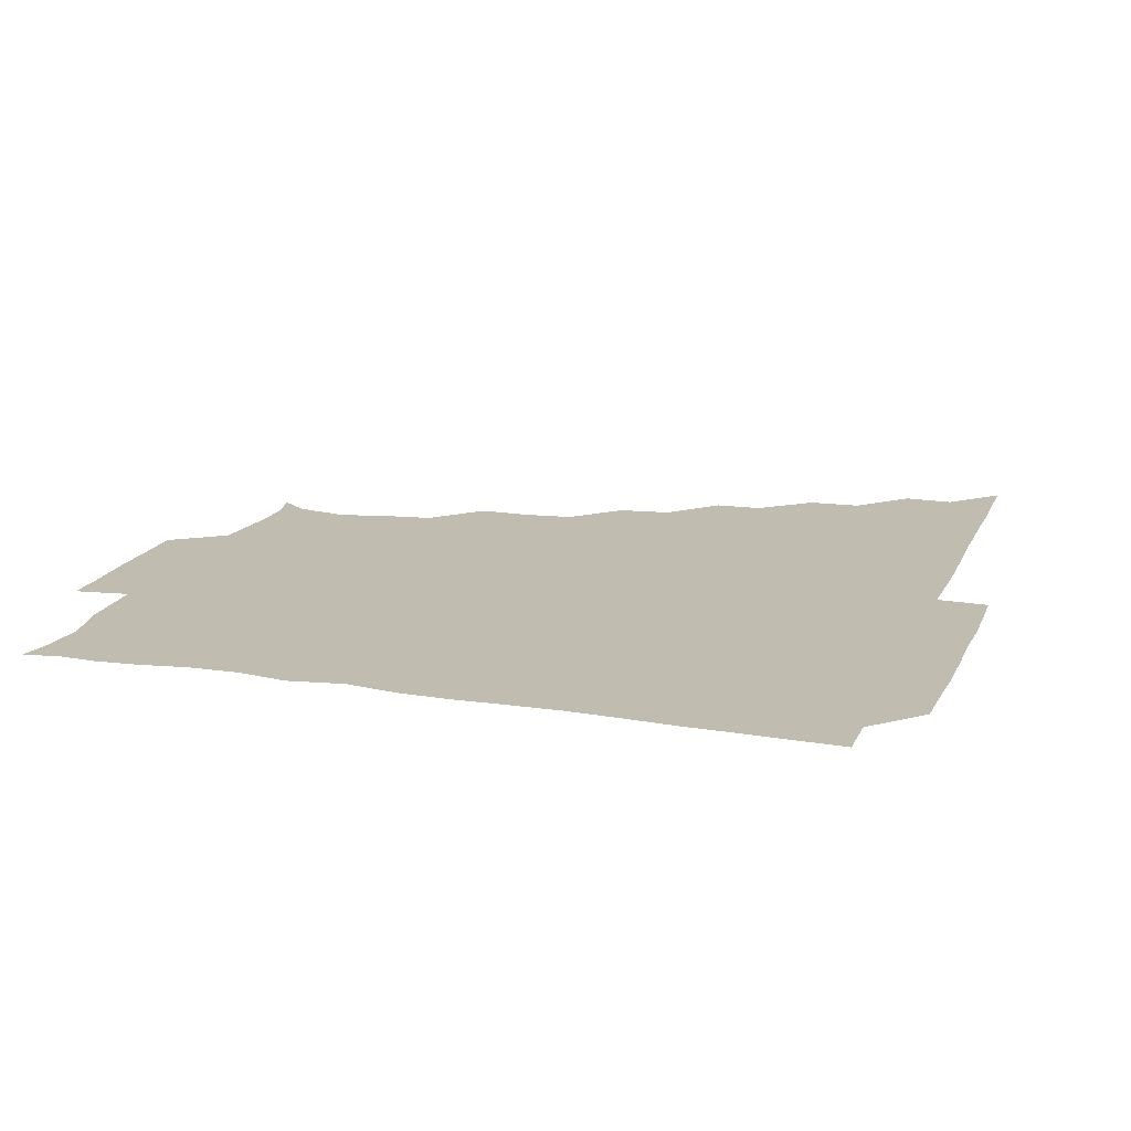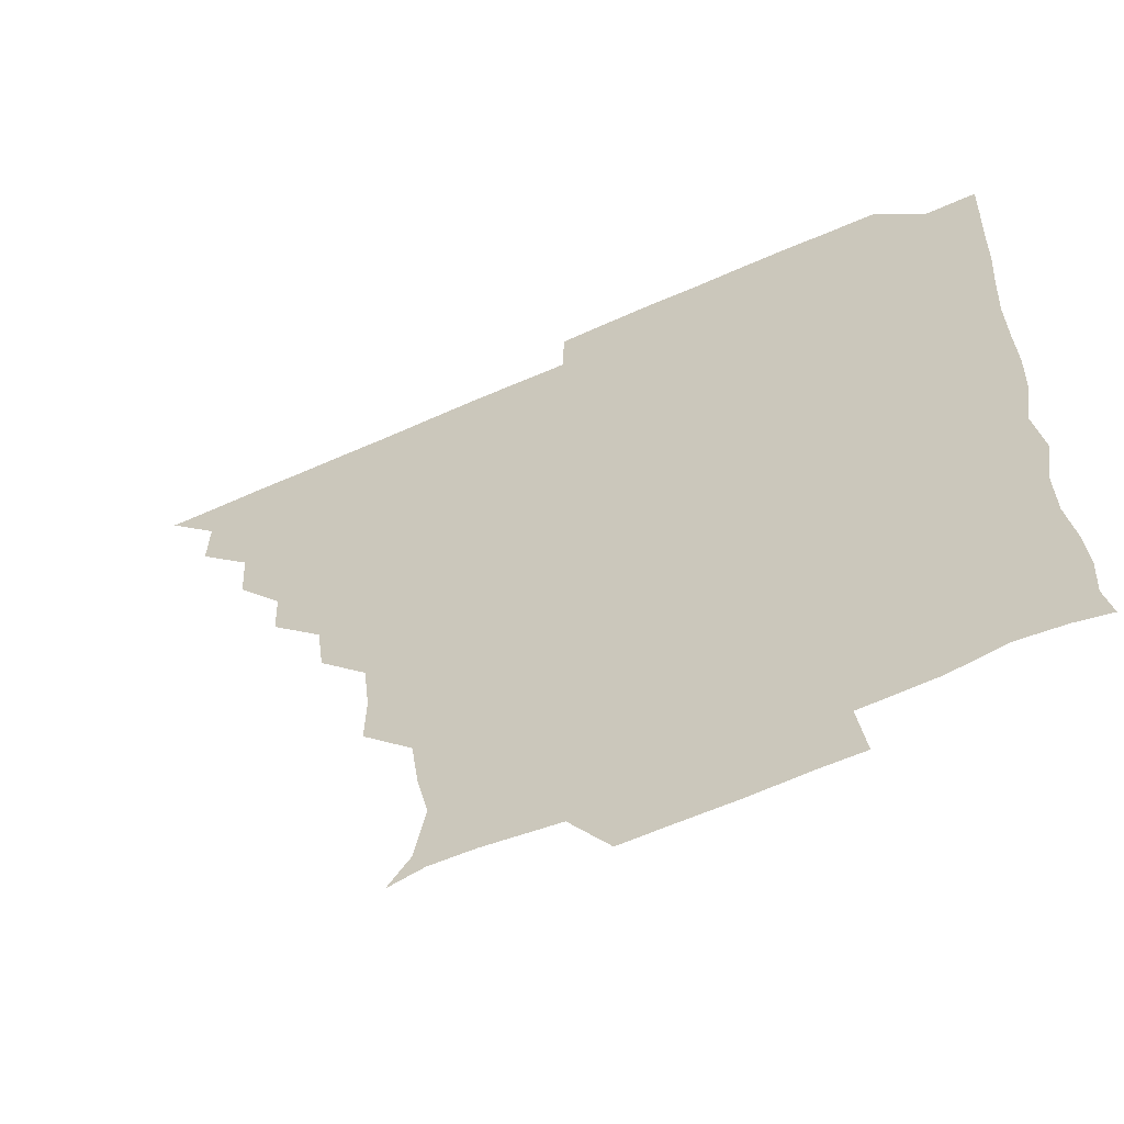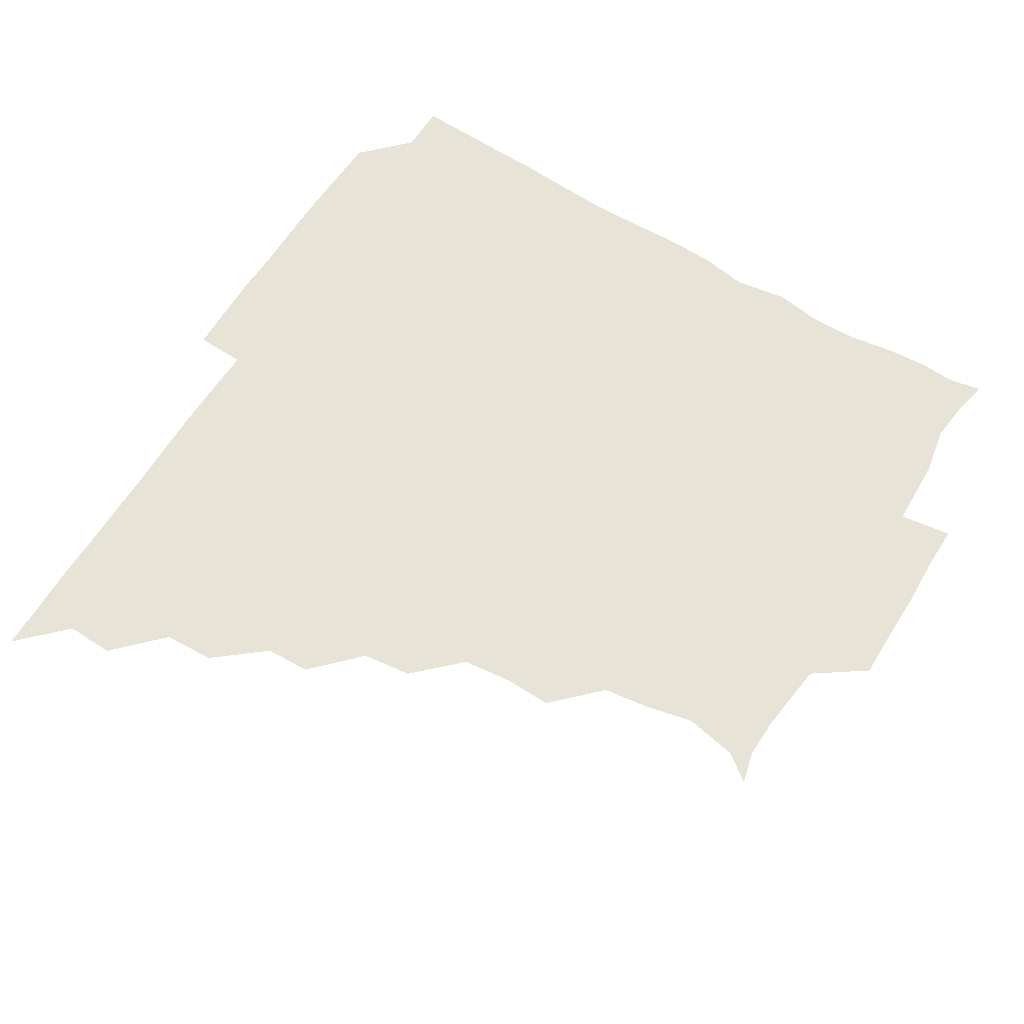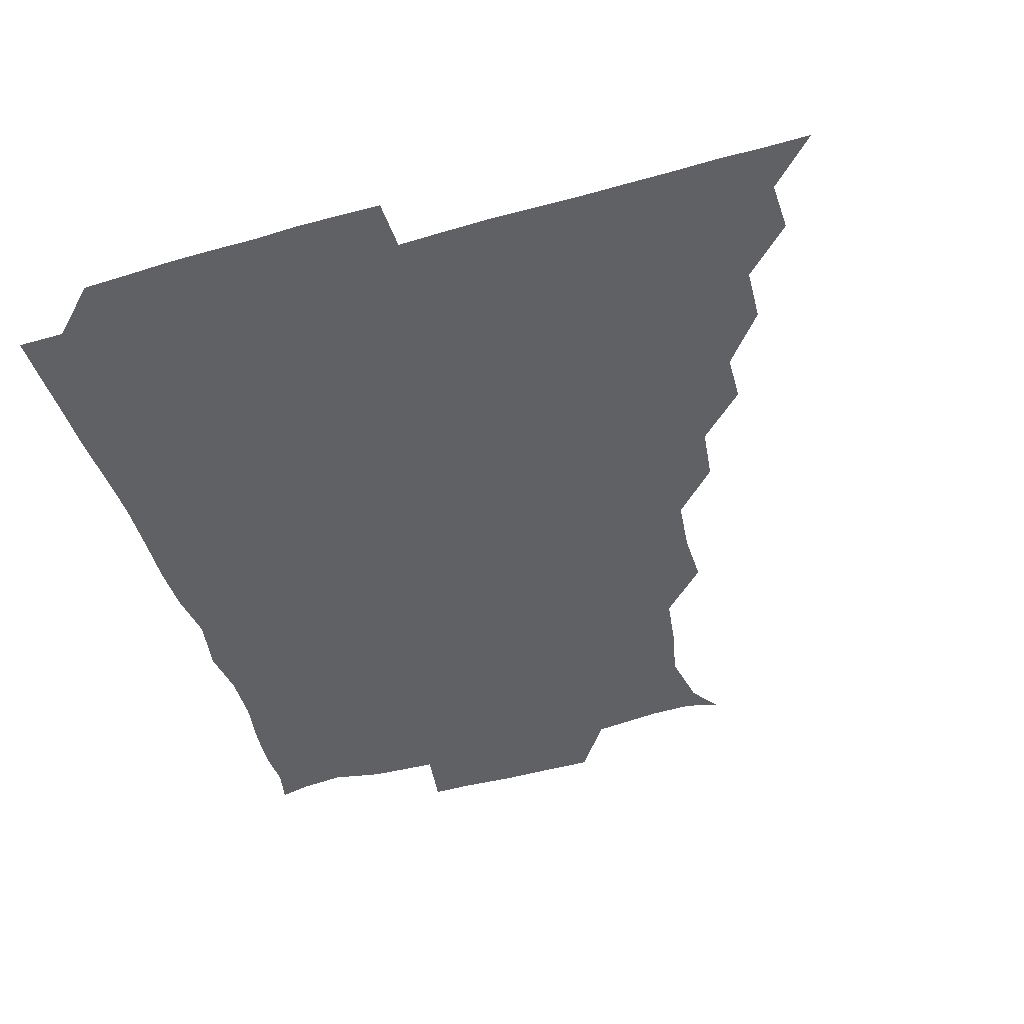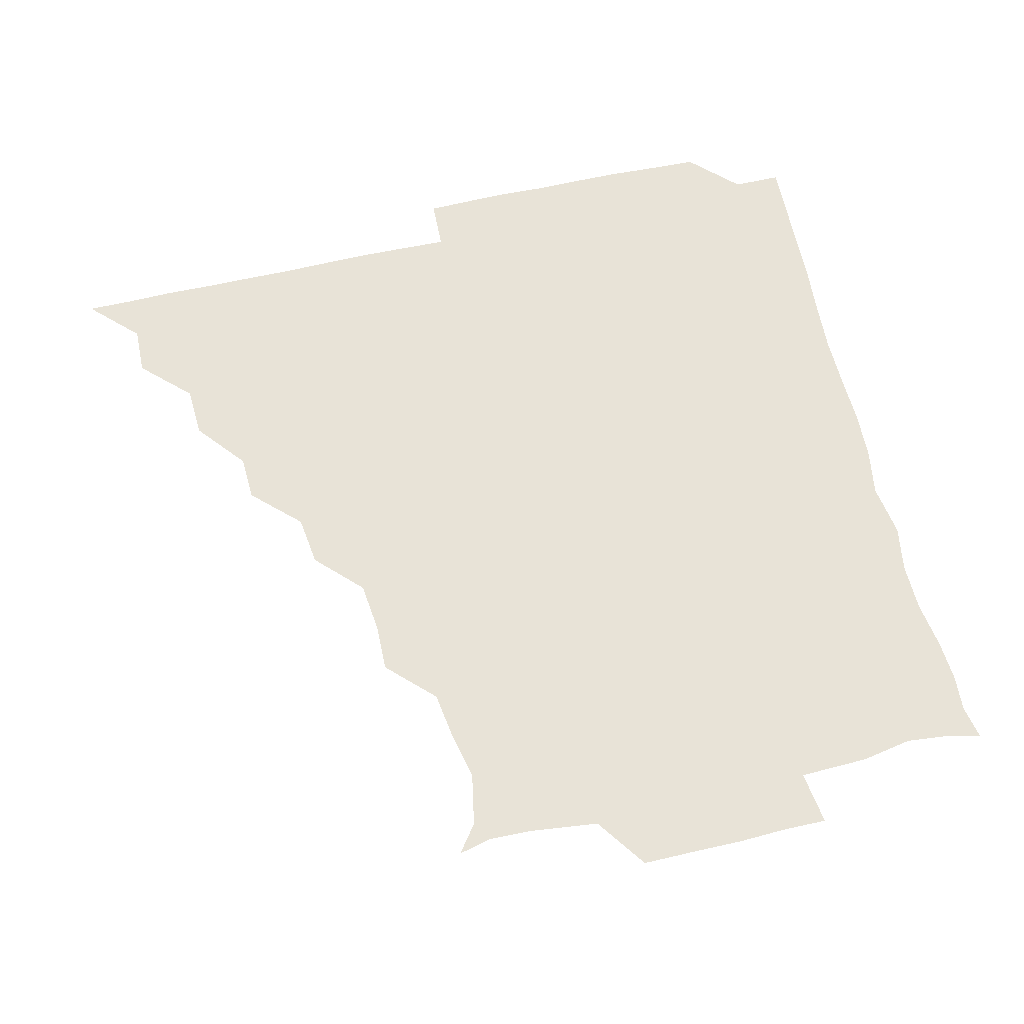
<metadata>
{"format":"obj","ext":"obj","renderer":"f3d","projection":"perspective","resolution":1024,"background":"white","views":[{"elev":16.3,"azim":108.1,"up":"+Z"},{"elev":-60.0,"azim":24.7,"up":"+Y"},{"elev":62.4,"azim":-58.1,"up":"+Z"},{"elev":-48.3,"azim":-162.5,"up":"+Z"},{"elev":62.2,"azim":-13.2,"up":"+Z"}]}
</metadata>
<code>
v 436 391 0
v 450.8 360.5 0
v 451.3 375.9 0
v 451.1 391 0
v 467.3 328.9 0
v 466.4 345.4 0
v 466.4 361.2 0
v 466.1 375.9 0
v 466 391.3 0
v 481.3 298 0
v 480.8 312.5 0
v 482.1 331.7 0
v 481.5 346.5 0
v 481.1 361.1 0
v 480.9 376.1 0
v 481 391.1 0
v 498.8 267.1 0
v 496.7 283.3 0
v 496.5 301.1 0
v 497.2 317.7 0
v 496.4 331.5 0
v 496.2 346.3 0
v 496.2 361.1 0
v 496.2 375.9 0
v 495.9 391.1 0
v 514.7 220.8 0
v 515.1 236.3 0
v 513.2 252.4 0
v 512.3 270.6 0
v 511.8 287 0
v 511.5 301.6 0
v 511.6 317.2 0
v 511.3 331.4 0
v 511.1 346.1 0
v 511 361 0
v 511.1 375.9 0
v 511 391 0
v 525.5 149.5 0
v 532.2 158.5 0
v 535.4 175.4 0
v 532 190.3 0
v 529.7 206 0
v 527.6 224.9 0
v 527.4 241.4 0
v 526.7 254.6 0
v 526.7 272.9 0
v 526.4 286.5 0
v 526.3 301.4 0
v 526.2 316.6 0
v 526.2 331.3 0
v 525.9 346 0
v 526 361 0
v 526.1 375.9 0
v 526 391.3 0
v 536.2 152.2 0
v 543.6 164.6 0
v 543.9 179 0
v 543 194.9 0
v 542.9 212.6 0
v 542.4 227.2 0
v 540.9 240.5 0
v 542 257 0
v 541.1 271.5 0
v 541.2 286.8 0
v 541.4 301.9 0
v 541.3 316.7 0
v 541.2 331.1 0
v 541.4 346 0
v 540.8 361 0
v 541.2 375.7 0
v 540.8 391.5 0
v 549.6 151.8 0
v 557.9 166.9 0
v 557.3 181.3 0
v 556.2 197.9 0
v 558 213.2 0
v 556.7 227.1 0
v 556.4 241.8 0
v 556.9 257.4 0
v 556.3 272.2 0
v 556.3 286.7 0
v 556.2 301.2 0
v 555.7 315.7 0
v 556.8 331.9 0
v 556.3 346.1 0
v 556.6 360.7 0
v 556.1 375.9 0
v 556 391.2 0
v 572.2 149.2 0
v 571.4 168.9 0
v 571.9 183.6 0
v 570.7 197.4 0
v 573.9 212.4 0
v 570.7 228.2 0
v 572.3 241 0
v 571.2 258.4 0
v 571.2 271.1 0
v 571 286.5 0
v 571.5 302 0
v 571 316.2 0
v 571.2 331.1 0
v 571 346 0
v 571.2 360.8 0
v 571.3 375.4 0
v 571.5 390.8 0
v 572 406.8 0
v 584.1 132.4 0
v 586.4 152.1 0
v 587.3 167.5 0
v 585.7 183.3 0
v 587 189.5 0
v 585 213.5 0
v 585.3 225.4 0
v 586 243.2 0
v 586.1 257.2 0
v 586.3 272.3 0
v 586.1 286.9 0
v 586.3 302.1 0
v 586.4 316.9 0
v 586.1 331 0
v 586.3 346.1 0
v 586.2 360.8 0
v 586.1 375.8 0
v 586.2 391.1 0
v 585.6 407.1 0
v 600.1 132.5 0
v 600.2 151.9 0
v 602.2 168.1 0
v 600.6 182.5 0
v 601.7 198.3 0
v 600.1 213.8 0
v 602.3 226.6 0
v 600.5 242.4 0
v 601.1 257.2 0
v 601.2 271.6 0
v 601.1 285.8 0
v 601 301.5 0
v 601 316.1 0
v 601.3 331.3 0
v 601.1 346 0
v 601.2 360.7 0
v 601.1 375.9 0
v 601.1 390.9 0
v 600.1 407.3 0
v 616.3 132.4 0
v 614.5 152 0
v 616 168.2 0
v 617.1 183.8 0
v 616.3 197.9 0
v 615.9 211.8 0
v 615.5 228.2 0
v 616.4 241.7 0
v 615.7 257.2 0
v 616.1 271.8 0
v 616.1 287 0
v 616.2 301.6 0
v 616.2 316.8 0
v 616.2 331.4 0
v 616.1 346 0
v 616.1 361 0
v 616.2 375.8 0
v 616.3 390.3 0
v 615 406.8 0
v 632.9 133 0
v 630.2 150.2 0
v 629.7 167.8 0
v 631.9 183.4 0
v 629.9 198.1 0
v 630.9 214.1 0
v 630.9 226.8 0
v 630.7 242.9 0
v 630.6 257.4 0
v 631 272.6 0
v 631.2 286.5 0
v 631.3 301.6 0
v 631 316.7 0
v 631 331.1 0
v 631.5 346.3 0
v 631.6 360.9 0
v 631.2 375.8 0
v 631.3 390.4 0
v 629.9 407 0
v 646.2 132.9 0
v 643.9 149.9 0
v 644 167.3 0
v 645.4 185.2 0
v 645.8 198.5 0
v 645.9 212.7 0
v 645.7 227.3 0
v 645.5 242.3 0
v 645.7 256.6 0
v 646 271.7 0
v 646 286.7 0
v 645.7 302.9 0
v 646.1 316.5 0
v 645.9 330.6 0
v 646.3 346.7 0
v 646.3 361 0
v 646.3 375.7 0
v 646.6 389.7 0
v 644.4 406.9 0
v 665.9 150.6 0
v 660.4 167.8 0
v 659.4 184 0
v 659.6 198.6 0
v 659.9 214.1 0
v 660.3 228 0
v 660.3 242.5 0
v 660.8 256 0
v 660.3 272.4 0
v 660.5 288 0
v 660.7 301.9 0
v 661.1 317 0
v 661.1 331.6 0
v 661.1 346.5 0
v 661.2 361.1 0
v 661.3 375.8 0
v 661.3 390.3 0
v 659.7 406.3 0
v 682.2 153.6 0
v 676.6 167.9 0
v 673.8 184.5 0
v 674.4 197.3 0
v 673.4 213.3 0
v 674.1 227.7 0
v 674.5 242.5 0
v 674.9 257.1 0
v 674.9 272.6 0
v 674.7 287.7 0
v 675.4 301.5 0
v 675.3 317.8 0
v 675.8 331.5 0
v 675.9 346.8 0
v 676.1 361.2 0
v 676.3 375.8 0
v 676 390.9 0
v 675.3 405.8 0
v 696.2 152.2 0
v 691.4 166.7 0
v 688.7 183.5 0
v 688 197.2 0
v 686.5 212.2 0
v 687.3 226 0
v 689 239.9 0
v 688.2 255.5 0
v 688.3 272.2 0
v 689 286.4 0
v 689.1 301.3 0
v 689 317.2 0
v 690.5 330.9 0
v 690.2 347 0
v 691 361.1 0
v 691.2 376 0
v 690.6 390.9 0
v 706.6 149.9 0
v 704.4 160.6 0
v 705.1 172.4 0
v 704.1 185.5 0
v 701.8 200.7 0
v 701.5 216.3 0
v 703.8 231.3 0
v 701.1 248.4 0
v 703.5 264.1 0
v 703.9 279.6 0
v 703.3 295.6 0
v 703 312.2 0
v 703.8 329 0
v 704.8 344.6 0
v 705.1 361.1 0
v 705.7 376.1 0
v 706.1 390.9 0
v 721 391 0
f 3 4 1
f 6 7 2
f 2 7 3
f 7 8 3
f 3 8 4
f 8 9 4
f 11 12 5
f 5 12 6
f 12 13 6
f 6 13 7
f 13 14 7
f 7 14 8
f 14 15 8
f 8 15 9
f 15 16 9
f 18 19 10
f 10 19 11
f 19 20 11
f 11 20 12
f 20 21 12
f 12 21 13
f 21 22 13
f 13 22 14
f 22 23 14
f 14 23 15
f 23 24 15
f 15 24 16
f 24 25 16
f 28 29 17
f 17 29 18
f 29 30 18
f 18 30 19
f 30 31 19
f 19 31 20
f 31 32 20
f 20 32 21
f 32 33 21
f 21 33 22
f 33 34 22
f 22 34 23
f 34 35 23
f 23 35 24
f 35 36 24
f 24 36 25
f 36 37 25
f 42 43 26
f 26 43 27
f 43 44 27
f 27 44 28
f 44 45 28
f 28 45 29
f 45 46 29
f 29 46 30
f 46 47 30
f 30 47 31
f 47 48 31
f 31 48 32
f 48 49 32
f 32 49 33
f 49 50 33
f 33 50 34
f 50 51 34
f 34 51 35
f 51 52 35
f 35 52 36
f 52 53 36
f 36 53 37
f 53 54 37
f 38 55 39
f 55 56 39
f 39 56 40
f 56 57 40
f 40 57 41
f 57 58 41
f 41 58 42
f 58 59 42
f 42 59 43
f 59 60 43
f 43 60 44
f 60 61 44
f 44 61 45
f 61 62 45
f 45 62 46
f 62 63 46
f 46 63 47
f 63 64 47
f 47 64 48
f 64 65 48
f 48 65 49
f 65 66 49
f 49 66 50
f 66 67 50
f 50 67 51
f 67 68 51
f 51 68 52
f 68 69 52
f 52 69 53
f 69 70 53
f 53 70 54
f 70 71 54
f 55 72 56
f 72 73 56
f 56 73 57
f 73 74 57
f 57 74 58
f 74 75 58
f 58 75 59
f 75 76 59
f 59 76 60
f 76 77 60
f 60 77 61
f 77 78 61
f 61 78 62
f 78 79 62
f 62 79 63
f 79 80 63
f 63 80 64
f 80 81 64
f 64 81 65
f 81 82 65
f 65 82 66
f 82 83 66
f 66 83 67
f 83 84 67
f 67 84 68
f 84 85 68
f 68 85 69
f 85 86 69
f 69 86 70
f 86 87 70
f 70 87 71
f 87 88 71
f 72 89 73
f 89 90 73
f 73 90 74
f 90 91 74
f 74 91 75
f 91 92 75
f 75 92 76
f 92 93 76
f 76 93 77
f 93 94 77
f 77 94 78
f 94 95 78
f 78 95 79
f 95 96 79
f 79 96 80
f 96 97 80
f 80 97 81
f 97 98 81
f 81 98 82
f 98 99 82
f 82 99 83
f 99 100 83
f 83 100 84
f 100 101 84
f 84 101 85
f 101 102 85
f 85 102 86
f 102 103 86
f 86 103 87
f 103 104 87
f 87 104 88
f 104 105 88
f 107 108 89
f 89 108 90
f 108 109 90
f 90 109 91
f 109 110 91
f 91 110 92
f 110 111 92
f 92 111 93
f 111 112 93
f 93 112 94
f 112 113 94
f 94 113 95
f 113 114 95
f 95 114 96
f 114 115 96
f 96 115 97
f 115 116 97
f 97 116 98
f 116 117 98
f 98 117 99
f 117 118 99
f 99 118 100
f 118 119 100
f 100 119 101
f 119 120 101
f 101 120 102
f 120 121 102
f 102 121 103
f 121 122 103
f 103 122 104
f 122 123 104
f 104 123 105
f 123 124 105
f 105 124 106
f 124 125 106
f 107 126 108
f 126 127 108
f 108 127 109
f 127 128 109
f 109 128 110
f 128 129 110
f 110 129 111
f 129 130 111
f 111 130 112
f 130 131 112
f 112 131 113
f 131 132 113
f 113 132 114
f 132 133 114
f 114 133 115
f 133 134 115
f 115 134 116
f 134 135 116
f 116 135 117
f 135 136 117
f 117 136 118
f 136 137 118
f 118 137 119
f 137 138 119
f 119 138 120
f 138 139 120
f 120 139 121
f 139 140 121
f 121 140 122
f 140 141 122
f 122 141 123
f 141 142 123
f 123 142 124
f 142 143 124
f 124 143 125
f 143 144 125
f 126 145 127
f 145 146 127
f 127 146 128
f 146 147 128
f 128 147 129
f 147 148 129
f 129 148 130
f 148 149 130
f 130 149 131
f 149 150 131
f 131 150 132
f 150 151 132
f 132 151 133
f 151 152 133
f 133 152 134
f 152 153 134
f 134 153 135
f 153 154 135
f 135 154 136
f 154 155 136
f 136 155 137
f 155 156 137
f 137 156 138
f 156 157 138
f 138 157 139
f 157 158 139
f 139 158 140
f 158 159 140
f 140 159 141
f 159 160 141
f 141 160 142
f 160 161 142
f 142 161 143
f 161 162 143
f 143 162 144
f 162 163 144
f 145 164 146
f 164 165 146
f 146 165 147
f 165 166 147
f 147 166 148
f 166 167 148
f 148 167 149
f 167 168 149
f 149 168 150
f 168 169 150
f 150 169 151
f 169 170 151
f 151 170 152
f 170 171 152
f 152 171 153
f 171 172 153
f 153 172 154
f 172 173 154
f 154 173 155
f 173 174 155
f 155 174 156
f 174 175 156
f 156 175 157
f 175 176 157
f 157 176 158
f 176 177 158
f 158 177 159
f 177 178 159
f 159 178 160
f 178 179 160
f 160 179 161
f 179 180 161
f 161 180 162
f 180 181 162
f 162 181 163
f 181 182 163
f 164 183 165
f 183 184 165
f 165 184 166
f 184 185 166
f 166 185 167
f 185 186 167
f 167 186 168
f 186 187 168
f 168 187 169
f 187 188 169
f 169 188 170
f 188 189 170
f 170 189 171
f 189 190 171
f 171 190 172
f 190 191 172
f 172 191 173
f 191 192 173
f 173 192 174
f 192 193 174
f 174 193 175
f 193 194 175
f 175 194 176
f 194 195 176
f 176 195 177
f 195 196 177
f 177 196 178
f 196 197 178
f 178 197 179
f 197 198 179
f 179 198 180
f 198 199 180
f 180 199 181
f 199 200 181
f 181 200 182
f 200 201 182
f 184 202 185
f 202 203 185
f 185 203 186
f 203 204 186
f 186 204 187
f 204 205 187
f 187 205 188
f 205 206 188
f 188 206 189
f 206 207 189
f 189 207 190
f 207 208 190
f 190 208 191
f 208 209 191
f 191 209 192
f 209 210 192
f 192 210 193
f 210 211 193
f 193 211 194
f 211 212 194
f 194 212 195
f 212 213 195
f 195 213 196
f 213 214 196
f 196 214 197
f 214 215 197
f 197 215 198
f 215 216 198
f 198 216 199
f 216 217 199
f 199 217 200
f 217 218 200
f 200 218 201
f 218 219 201
f 202 220 203
f 220 221 203
f 203 221 204
f 221 222 204
f 204 222 205
f 222 223 205
f 205 223 206
f 223 224 206
f 206 224 207
f 224 225 207
f 207 225 208
f 225 226 208
f 208 226 209
f 226 227 209
f 209 227 210
f 227 228 210
f 210 228 211
f 228 229 211
f 211 229 212
f 229 230 212
f 212 230 213
f 230 231 213
f 213 231 214
f 231 232 214
f 214 232 215
f 232 233 215
f 215 233 216
f 233 234 216
f 216 234 217
f 234 235 217
f 217 235 218
f 235 236 218
f 218 236 219
f 236 237 219
f 220 238 221
f 238 239 221
f 221 239 222
f 239 240 222
f 222 240 223
f 240 241 223
f 223 241 224
f 241 242 224
f 224 242 225
f 242 243 225
f 225 243 226
f 243 244 226
f 226 244 227
f 244 245 227
f 227 245 228
f 245 246 228
f 228 246 229
f 246 247 229
f 229 247 230
f 247 248 230
f 230 248 231
f 248 249 231
f 231 249 232
f 249 250 232
f 232 250 233
f 250 251 233
f 233 251 234
f 251 252 234
f 234 252 235
f 252 253 235
f 235 253 236
f 253 254 236
f 236 254 237
f 238 255 239
f 255 256 239
f 239 256 240
f 256 257 240
f 240 257 241
f 257 258 241
f 241 258 242
f 258 259 242
f 242 259 243
f 259 260 243
f 243 260 244
f 260 261 244
f 244 261 245
f 261 262 245
f 245 262 246
f 262 263 246
f 246 263 247
f 263 264 247
f 247 264 248
f 264 265 248
f 248 265 249
f 265 266 249
f 249 266 250
f 266 267 250
f 250 267 251
f 267 268 251
f 251 268 252
f 268 269 252
f 252 269 253
f 269 270 253
f 253 270 254
f 270 271 254

</code>
